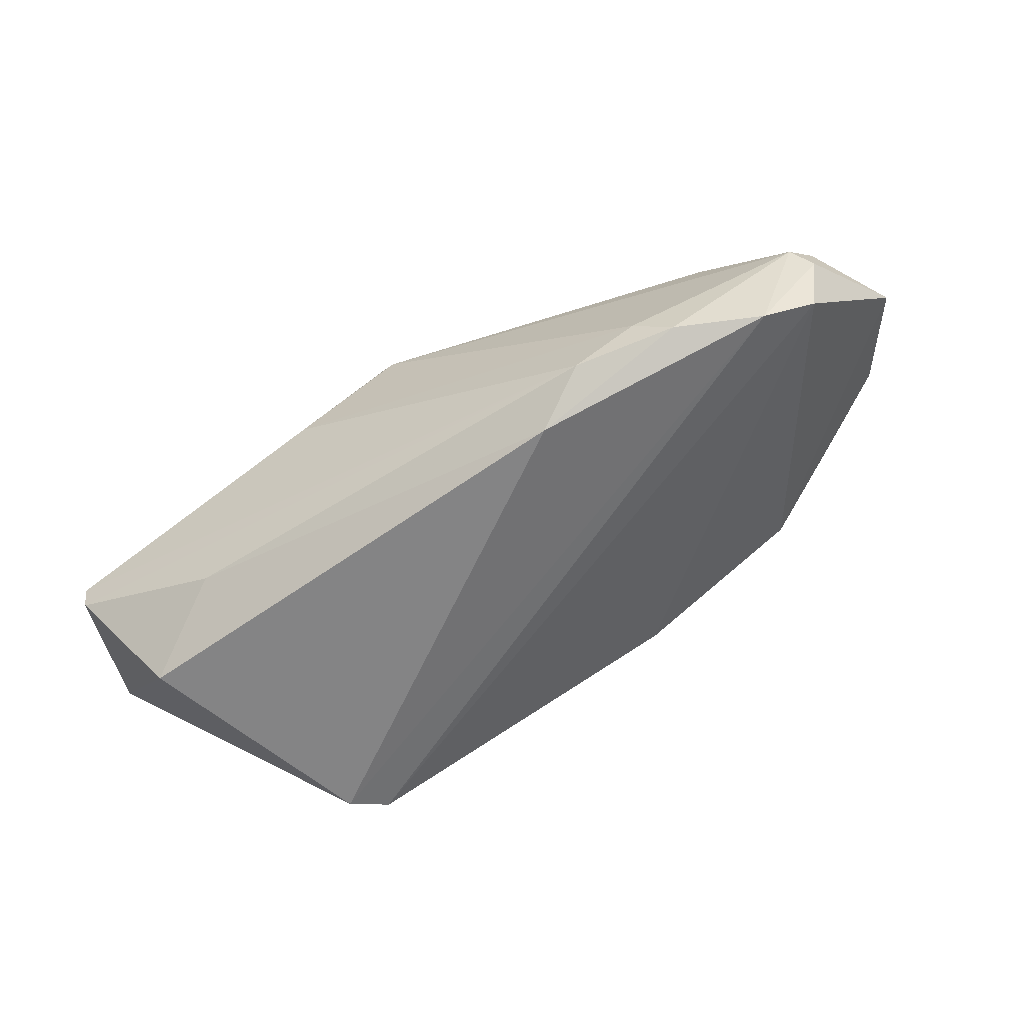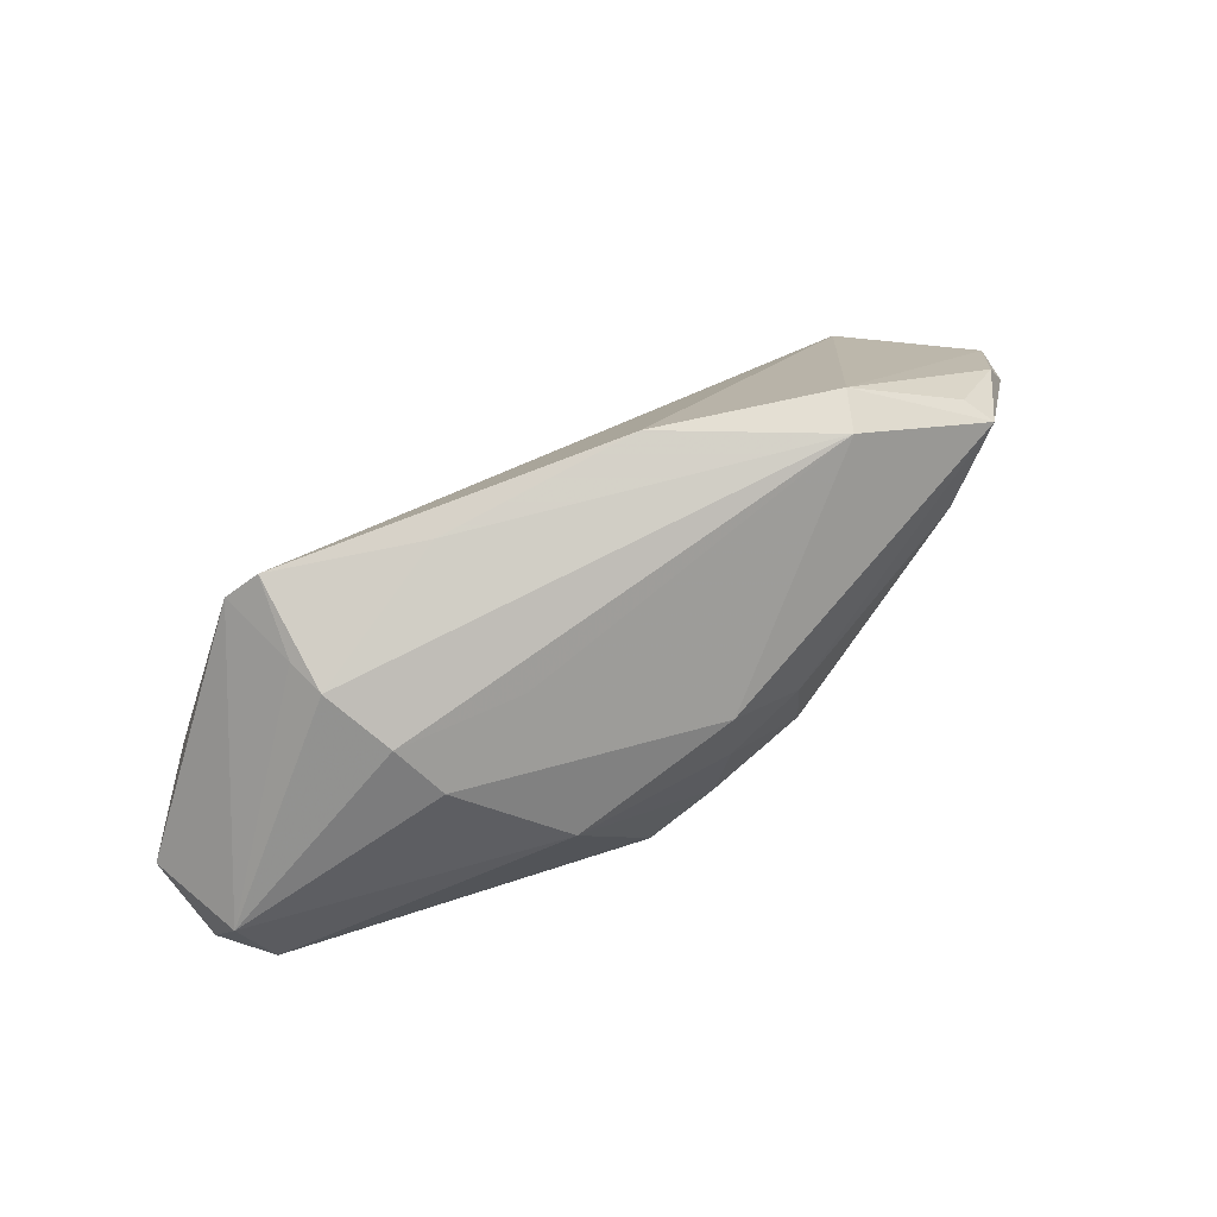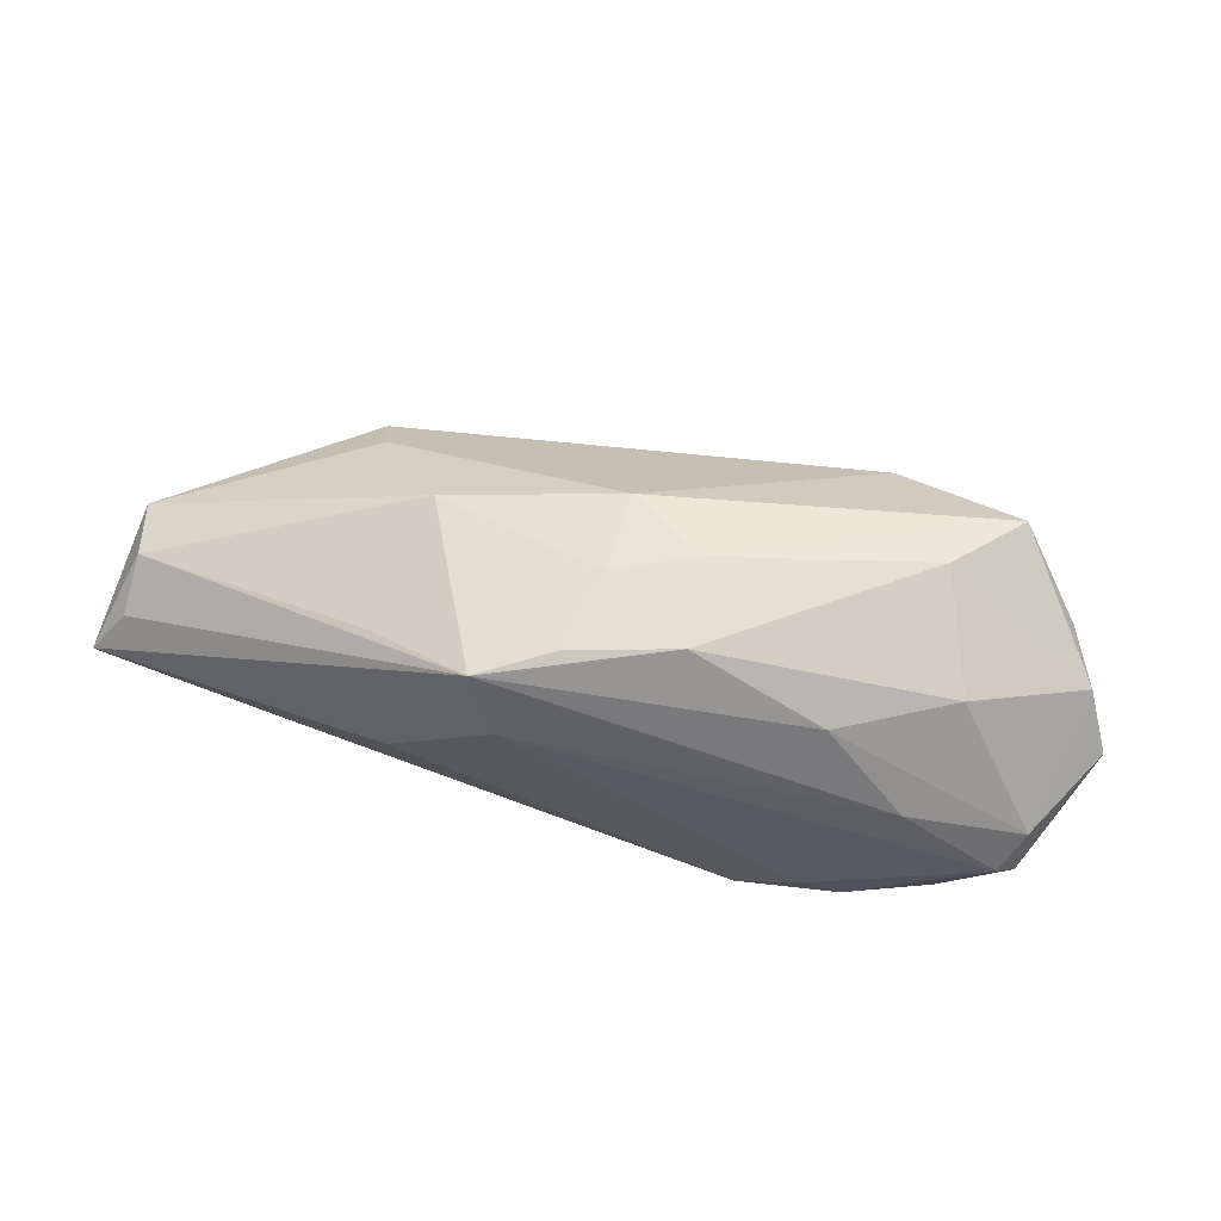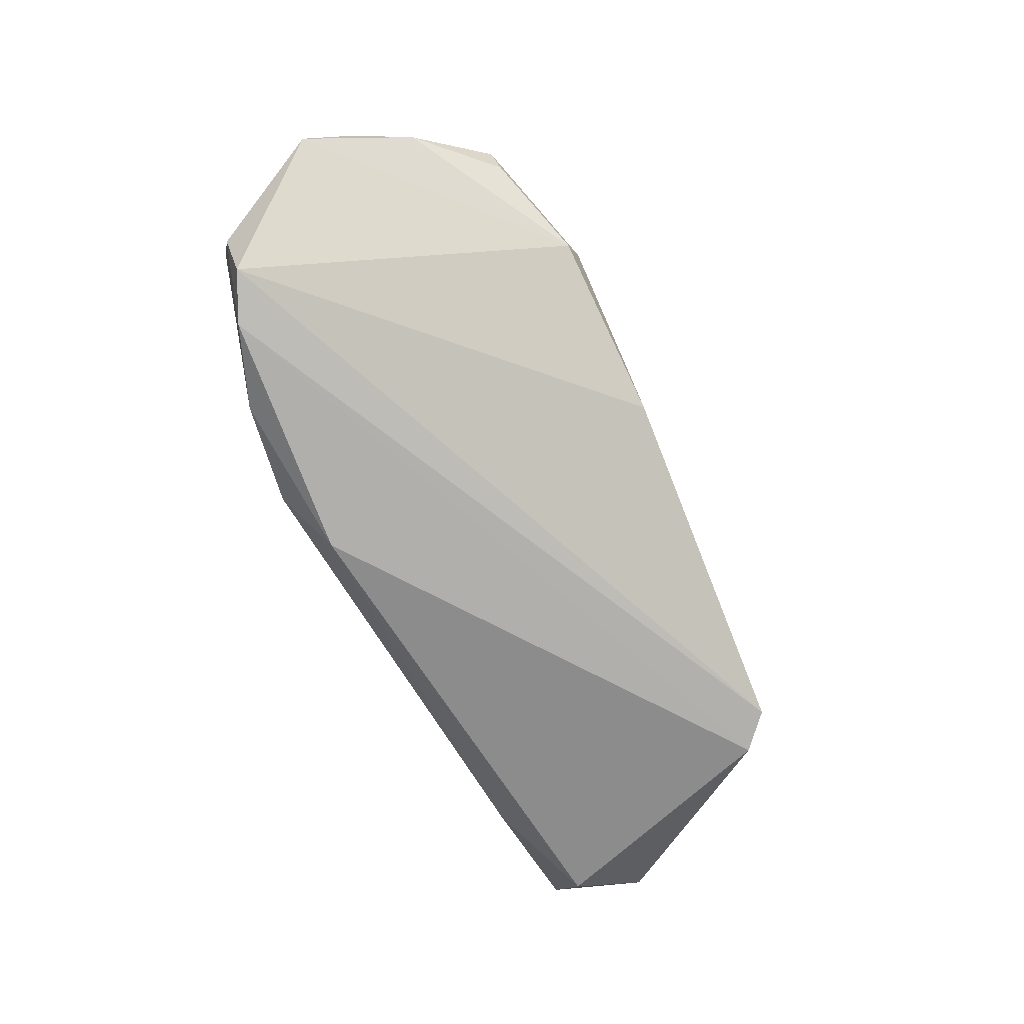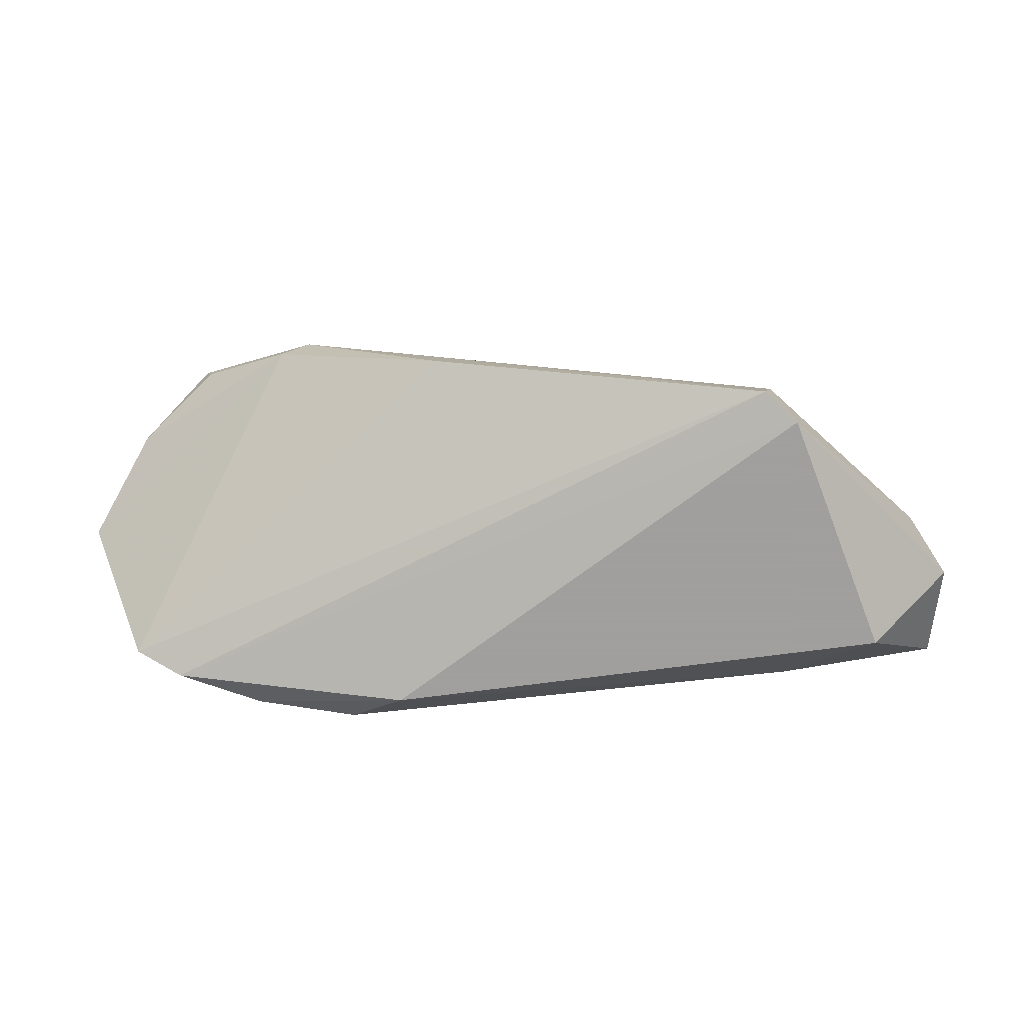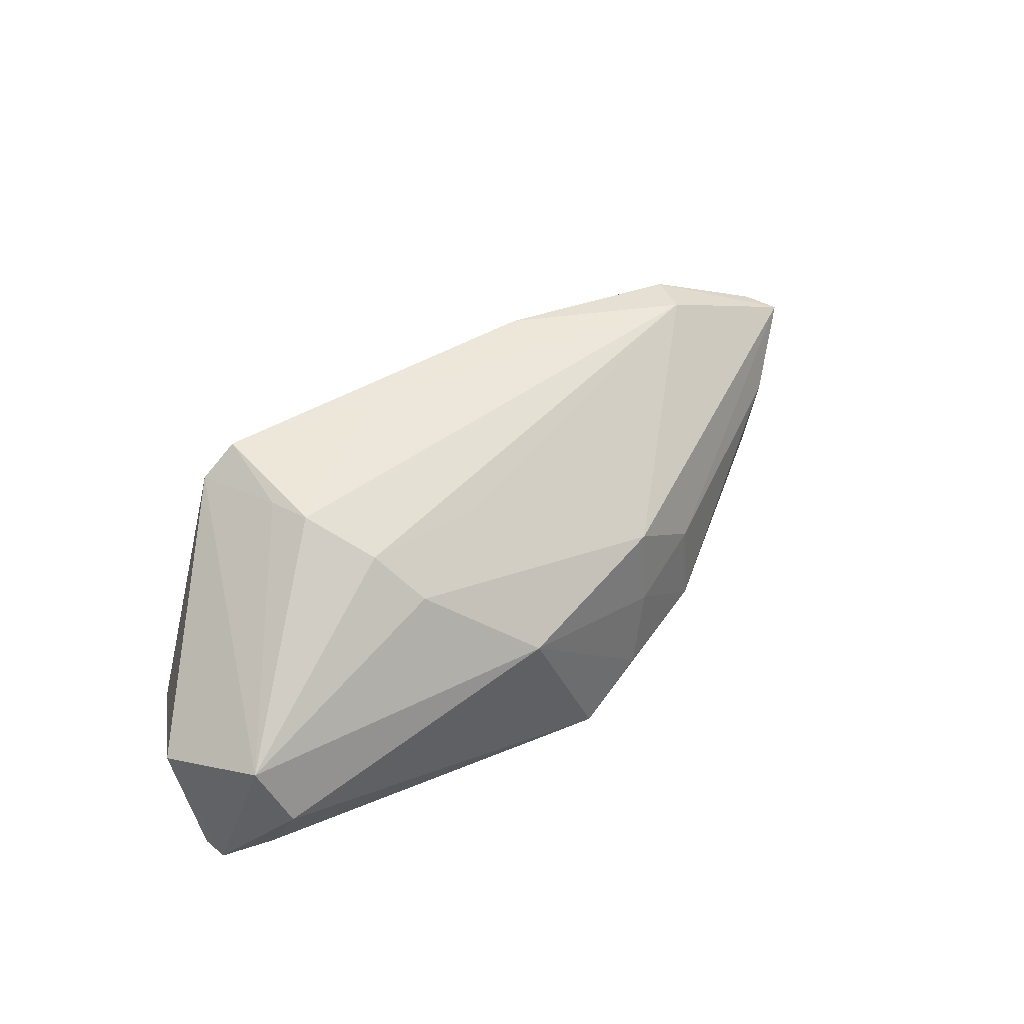
<metadata>
{"format":"obj","ext":"obj","renderer":"f3d","projection":"perspective","resolution":1024,"background":"white","views":[{"elev":-61.5,"azim":27.4,"up":"+Z"},{"elev":70.5,"azim":-39.9,"up":"+Y"},{"elev":66.6,"azim":13.9,"up":"+Z"},{"elev":-64.3,"azim":112.7,"up":"+Z"},{"elev":-71.5,"azim":179.1,"up":"+Z"},{"elev":41.3,"azim":-54.4,"up":"+Y"}]}
</metadata>
<code>
v -0.05448 -0.0007329 0.002244
v 0.05038 -0.01501 0.0003732
v 0.03539 0.006787 0.01713
v 0.04284 0.01496 0.01453
v 0.01084 -0.01125 0.02138
v 0.0005609 -0.004605 0.02098
v -0.03426 0.01915 -0.02138
v 0.04818 -0.0185 -0.003754
v 0.03252 -0.02115 -0.01614
v -0.02881 0.01081 0.007845
v 0.05662 -0.004566 0.002288
v 0.02662 -0.01372 0.0142
v 0.05037 -0.01684 -0.006597
v -0.03335 0.01958 -0.01123
v -0.04597 -0.009532 -0.02138
v -0.01396 0.02209 -0.01146
v 0.05039 0.007273 0.00774
v -0.03588 -0.01654 -0.01456
v -0.03065 0.01571 0.001963
v 0.02025 -0.02244 -0.01717
v -0.03295 0.01937 -0.006428
v 0.01032 -0.000472 0.02096
v -0.007095 -0.02191 0.01254
v 0.03092 0.02077 0.002706
v -0.001719 -0.0144 0.02114
v 0.0139 -0.01836 -0.02138
v 0.04008 -0.006699 0.01316
v -0.01971 -0.02254 0.002942
v 0.04853 -0.01528 -0.01401
v 0.03647 -0.01781 0.004863
v 0.04171 0.01582 0.01064
v -0.02324 -0.01482 0.01576
v -0.03036 0.02254 -0.01992
v -0.05662 -0.004027 -0.01026
v -0.01962 0.0008994 0.01818
v -0.01035 -0.01901 0.02003
v -0.05271 -0.01455 0.001964
v 0.02781 0.02102 0.007341
v -0.01598 0.01488 0.0058
v 0.04279 -0.01757 -0.01633
v 0.02785 -0.02217 -0.01276
v 0.05354 0.0002356 0.007711
v -0.05243 -0.008323 0.005545
v -0.05653 -0.01737 -0.00313
v -0.05643 -0.01663 -0.005846
v 0.01024 0.02254 -0.007002
v 0.001129 0.005248 0.02004
f 1 7 34
f 11 24 17
f 34 7 15
f 44 1 34
f 24 4 31
f 31 17 24
f 4 17 31
f 4 3 42
f 11 17 42
f 42 17 4
f 6 47 35
f 4 47 22
f 22 3 4
f 47 6 22
f 29 24 11
f 29 46 24
f 29 33 46
f 41 8 23
f 26 15 7
f 43 44 37
f 1 44 43
f 35 1 43
f 43 32 35
f 28 44 20
f 28 41 23
f 20 41 28
f 18 26 20
f 15 26 18
f 7 1 14
f 14 33 7
f 11 42 2
f 13 29 11
f 11 2 13
f 13 2 8
f 8 41 9
f 9 41 20
f 20 26 9
f 15 18 45
f 34 15 45
f 45 44 34
f 20 44 45
f 45 18 20
f 35 47 10
f 47 19 10
f 10 1 35
f 10 19 1
f 38 4 24
f 24 46 38
f 38 47 4
f 1 19 21
f 21 14 1
f 19 38 21
f 33 14 21
f 23 8 30
f 8 2 30
f 40 13 8
f 8 9 40
f 29 13 40
f 40 9 26
f 33 29 40
f 7 33 40
f 40 26 7
f 39 19 47
f 47 38 39
f 39 38 19
f 46 33 16
f 16 38 46
f 33 21 16
f 16 21 38
f 25 6 35
f 12 30 2
f 27 2 42
f 27 12 2
f 27 42 3
f 23 30 36
f 30 12 36
f 35 32 36
f 36 25 35
f 36 28 23
f 44 28 36
f 37 44 36
f 36 43 37
f 32 43 36
f 5 27 3
f 3 22 5
f 12 27 5
f 5 22 6
f 6 25 5
f 25 36 5
f 5 36 12

</code>
